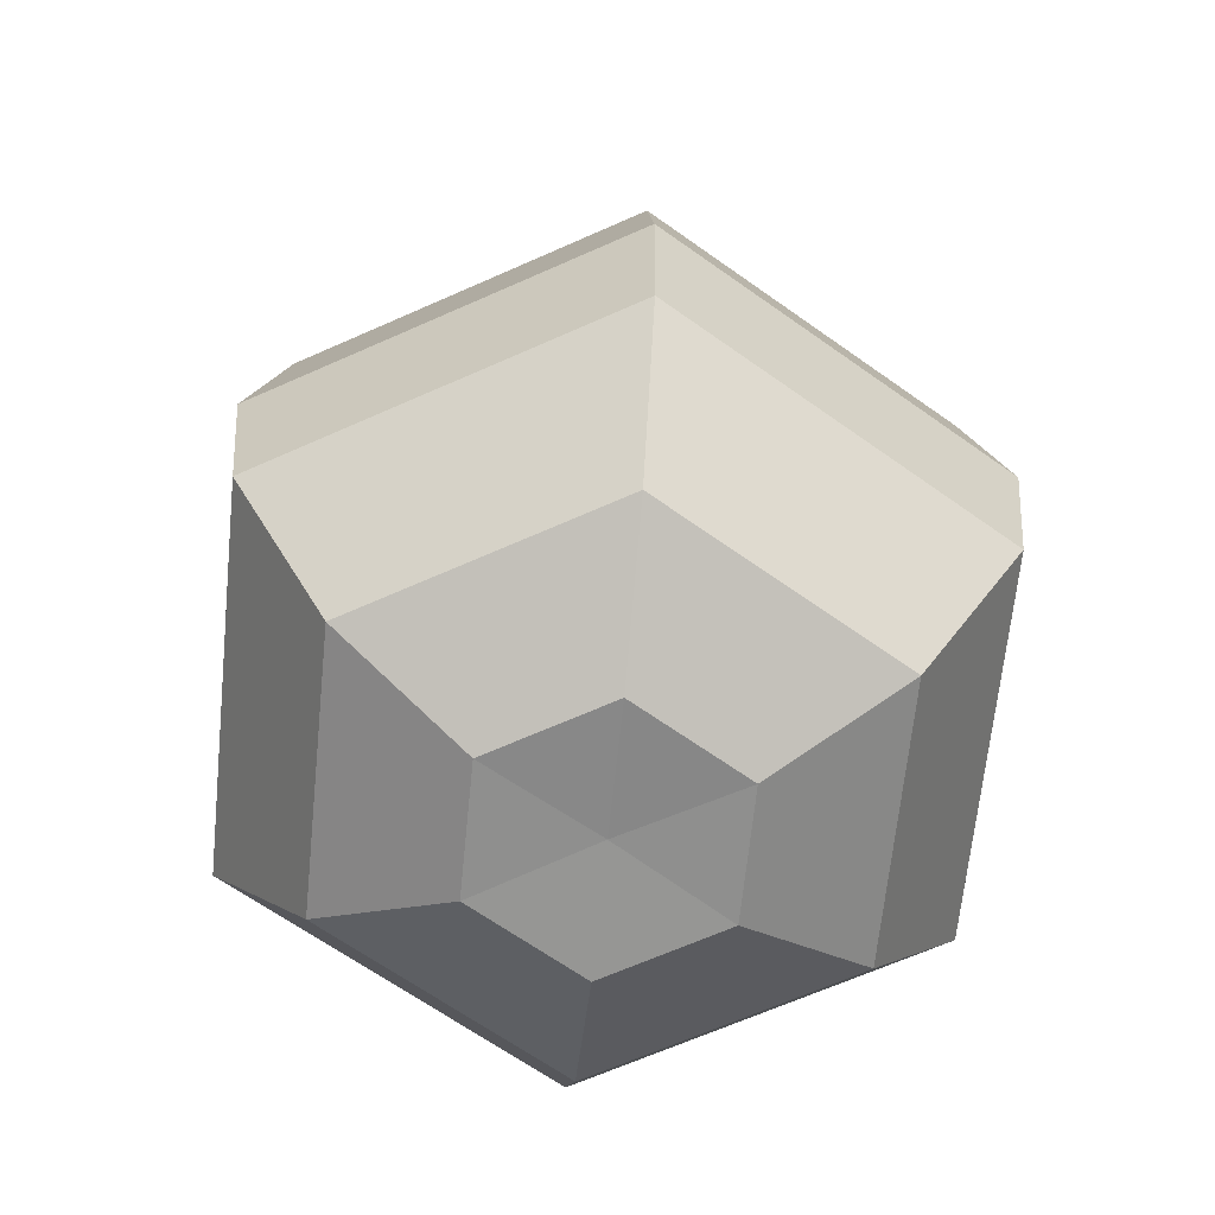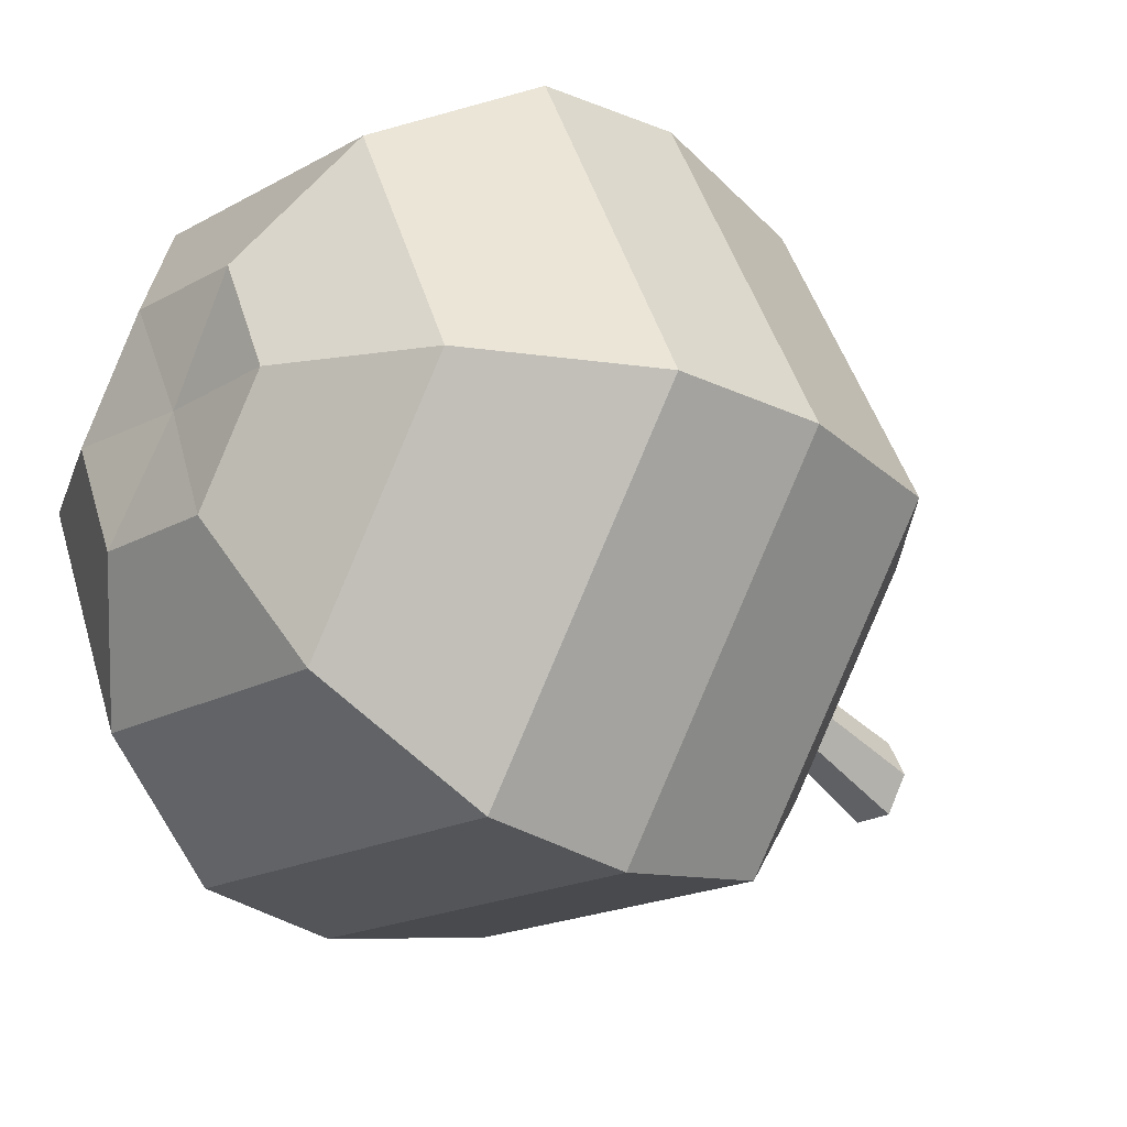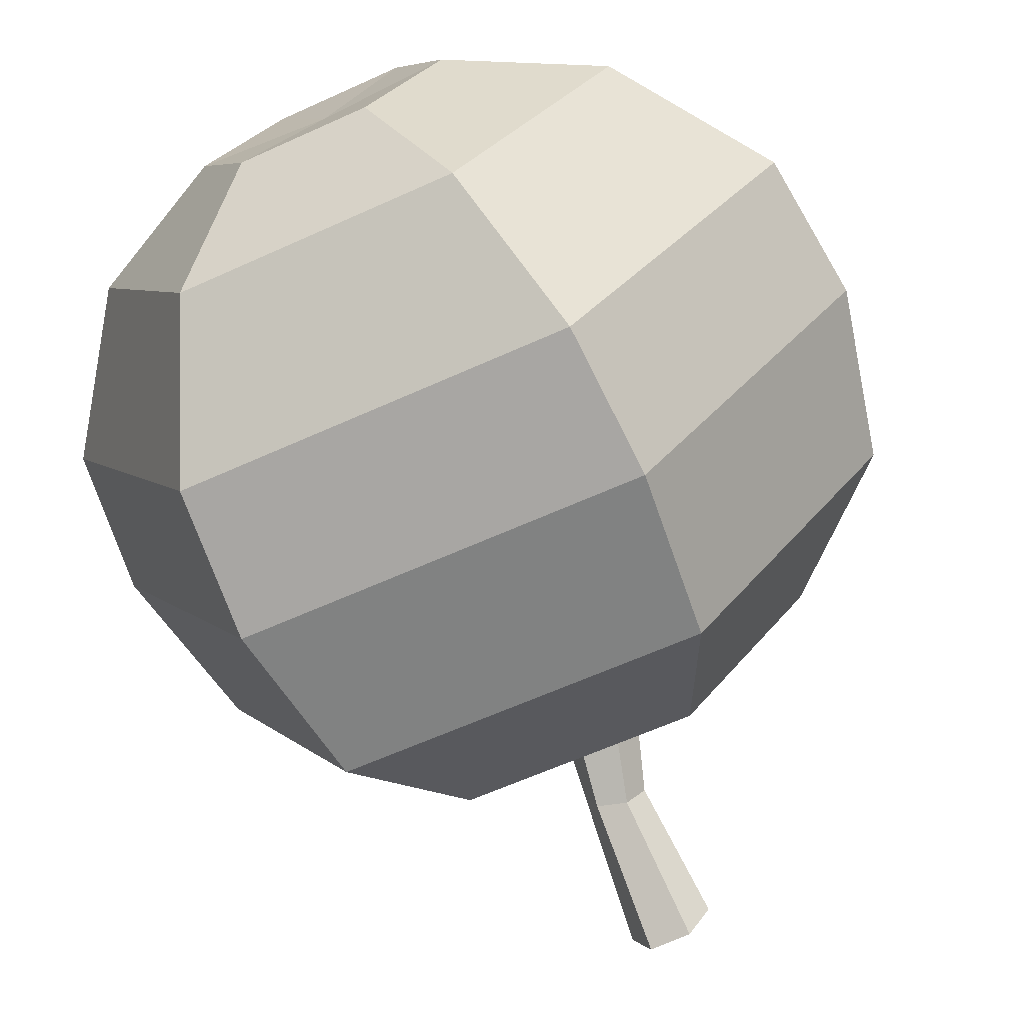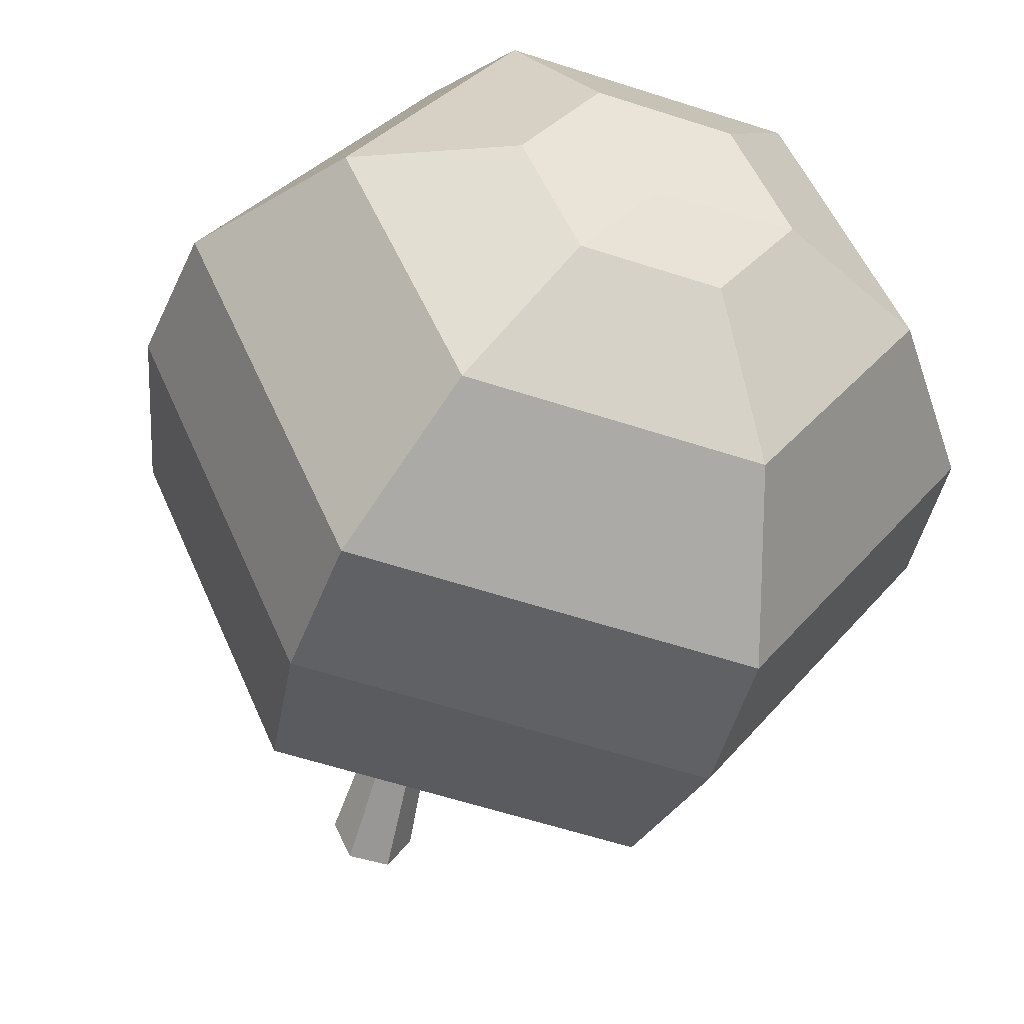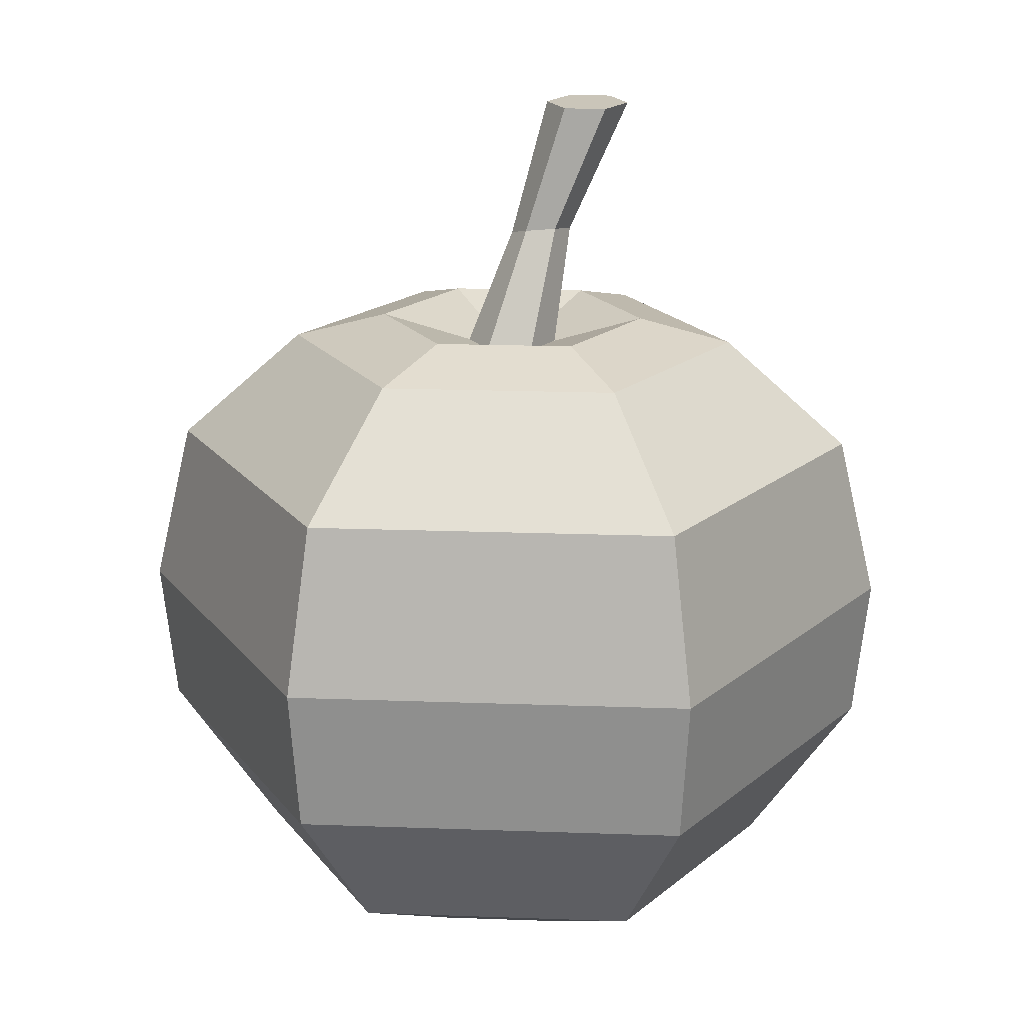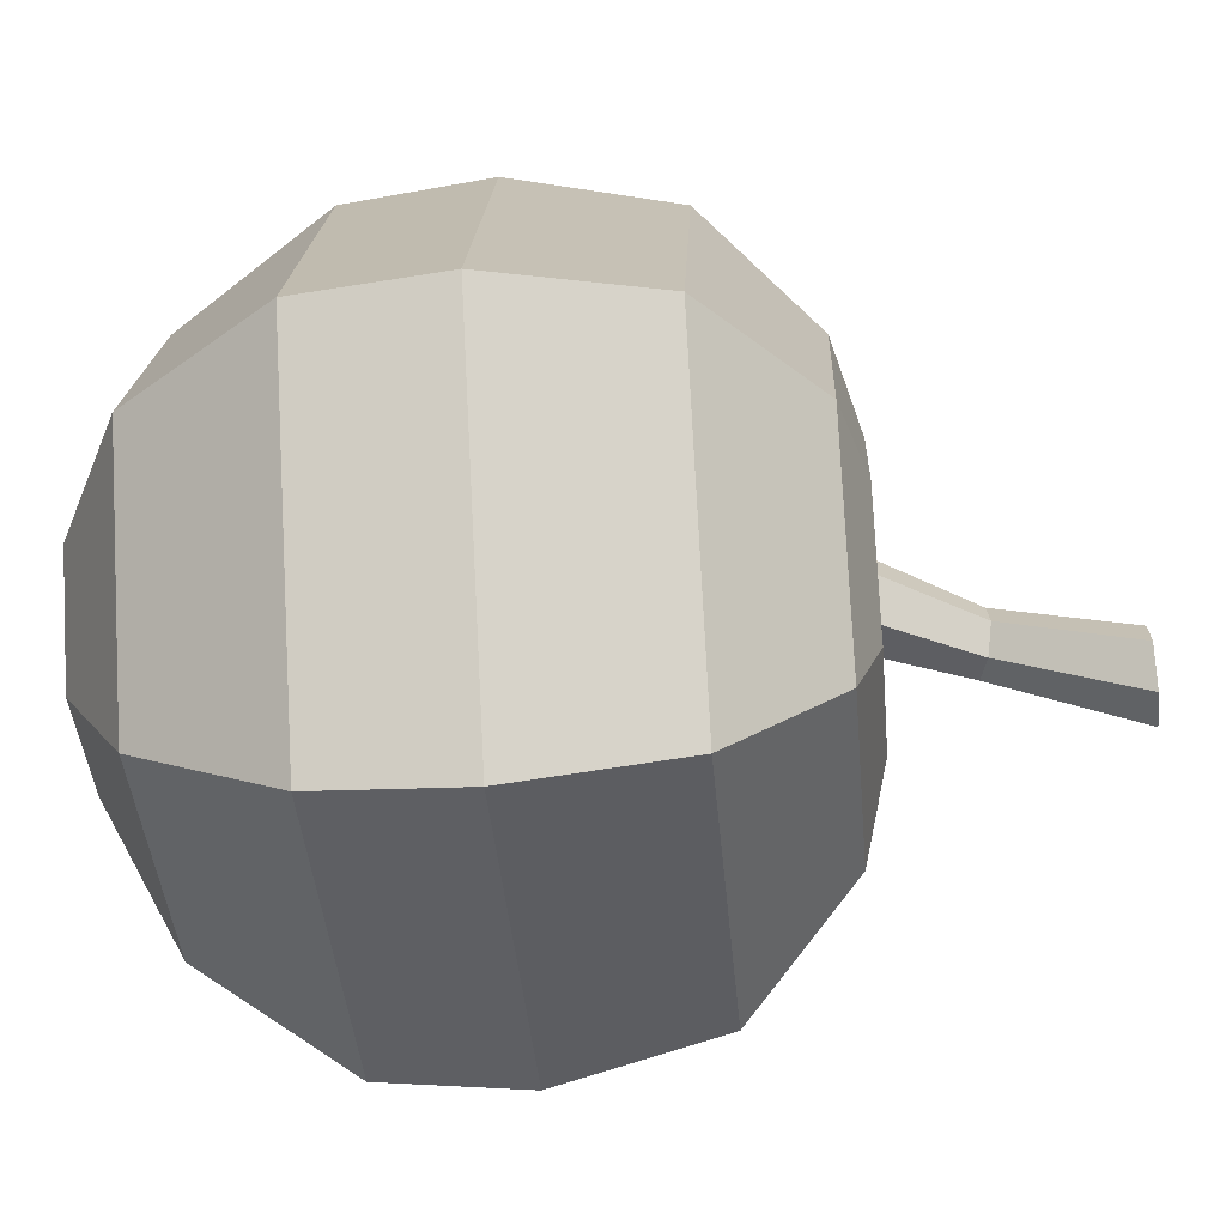
<metadata>
{"format":"obj","ext":"obj","renderer":"f3d","projection":"perspective","resolution":1024,"background":"white","views":[{"elev":-65.2,"azim":-90.1,"up":"+Y"},{"elev":-25.4,"azim":47.7,"up":"+Z"},{"elev":-73.5,"azim":24.6,"up":"+Z"},{"elev":-43.4,"azim":-17.2,"up":"+Z"},{"elev":19.1,"azim":69.6,"up":"+Y"},{"elev":-47.9,"azim":95.1,"up":"+Z"}]}
</metadata>
<code>
o Apple_Circle
v -0.02562 0.01611 0.05665
v -0.03571 0.04989 0.07893
v -0.0862 0.04989 0.008541
v -0.06185 0.01611 0.006134
v -0.03622 0.01611 -0.05049
v -0.05048 0.04989 -0.07037
v 0.03572 0.04989 -0.0789
v 0.02564 0.01611 -0.05661
v 0.08621 0.04989 -0.008509
v 0.06186 0.01611 -0.006101
v 0.03623 0.01611 0.05053
v 0.05049 0.04989 0.07041
v 0.03714 0.08264 -0.08203
v 0.08963 0.08264 -0.008847
v 0.05249 0.08264 0.0732
v -0.03713 0.08264 0.08206
v -0.08961 0.08264 0.008879
v -0.05248 0.08264 -0.07316
v 0.08075 0.1203 -0.007969
v 0.04729 0.1203 0.06595
v -0.03345 0.1203 0.07394
v -0.08074 0.1203 0.008001
v -0.04728 0.1203 -0.06592
v 0.03346 0.1203 -0.0739
v 0.02173 0.1456 -0.04798
v 0.05243 0.1456 -0.005168
v 0.03071 0.1456 0.04283
v -0.02172 0.1456 0.04801
v -0.05242 0.1456 0.005201
v -0.0307 0.1456 -0.04279
v 0.03105 0.1512 -0.003054
v 0.01819 0.1512 0.02537
v -0.01286 0.1512 0.02844
v -0.03104 0.1512 0.003087
v -0.01818 0.1512 -0.02534
v 0.01287 0.1512 -0.02841
v 0.01209 1e-06 -0.02668
v -0.01707 1e-06 -0.0238
v 0.02917 1e-06 -0.002867
v -0.01208 1e-06 0.02671
v 0.01708 1e-06 0.02383
v -0.02915 1e-06 0.0029
v -0.01032 0.1452 0.001038
v -0.006042 0.1452 -0.008417
v 0.01033 0.1452 -0.001005
v 0.006055 0.1452 0.00845
v -0.004273 0.1452 0.009471
v 0.004286 0.1452 -0.009439
v 0.001257 0.1723 -0.01063
v -0.001275 0.1717 -0.004072
v -0.008062 0.1701 -0.003033
v -0.01232 0.1691 -0.008551
v -0.009783 0.1696 -0.01511
v -0.002996 0.1712 -0.01615
v -0.00124 0.2012 -0.0302
v 0.00422 0.201 -0.02216
v -1.3e-05 0.201 -0.0134
v -0.009707 0.2012 -0.01269
v -0.01517 0.2015 -0.02073
v -0.01093 0.2014 -0.02949
v 6e-06 0.001311 1.6e-05
v -0.005474 0.2012 -0.02144
f 1 2 3 4
f 5 6 7 8
f 8 7 9 10
f 11 12 2 1
f 4 3 6 5
f 10 9 12 11
f 7 13 14 9
f 12 15 16 2
f 3 17 18 6
f 9 14 15 12
f 2 16 17 3
f 6 18 13 7
f 14 19 20 15
f 16 21 22 17
f 18 23 24 13
f 13 24 19 14
f 15 20 21 16
f 17 22 23 18
f 24 25 26 19
f 20 27 28 21
f 22 29 30 23
f 19 26 27 20
f 21 28 29 22
f 23 30 25 24
f 26 31 32 27
f 28 33 34 29
f 30 35 36 25
f 25 36 31 26
f 27 32 33 28
f 29 34 35 30
f 8 37 38 5
f 10 39 37 8
f 1 40 41 11
f 5 38 42 4
f 11 41 39 10
f 4 42 40 1
f 34 43 44 35
f 31 45 46 32
f 33 47 43 34
f 35 44 48 36
f 36 48 45 31
f 32 46 47 33
f 45 49 50 46
f 47 51 52 43
f 44 53 54 48
f 48 54 49 45
f 46 50 51 47
f 43 52 53 44
f 54 55 56 49
f 50 57 58 51
f 52 59 60 53
f 49 56 57 50
f 51 58 59 52
f 53 60 55 54
f 38 61 42
f 41 61 39
f 42 61 40
f 37 61 38
f 39 61 37
f 40 61 41
f 55 62 56
f 57 62 58
f 59 62 60
f 56 62 57
f 58 62 59
f 60 62 55

</code>
